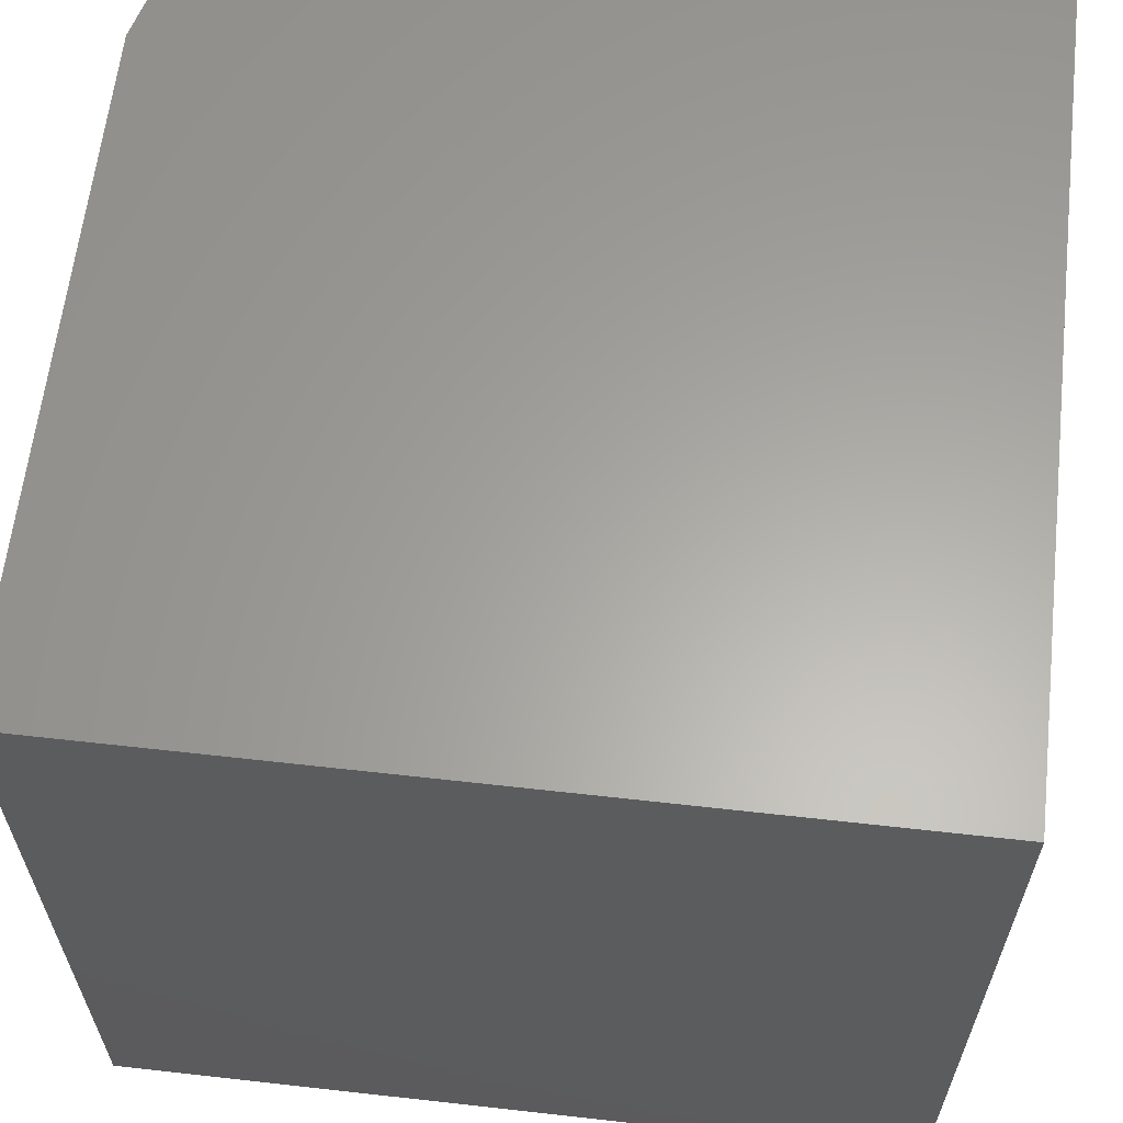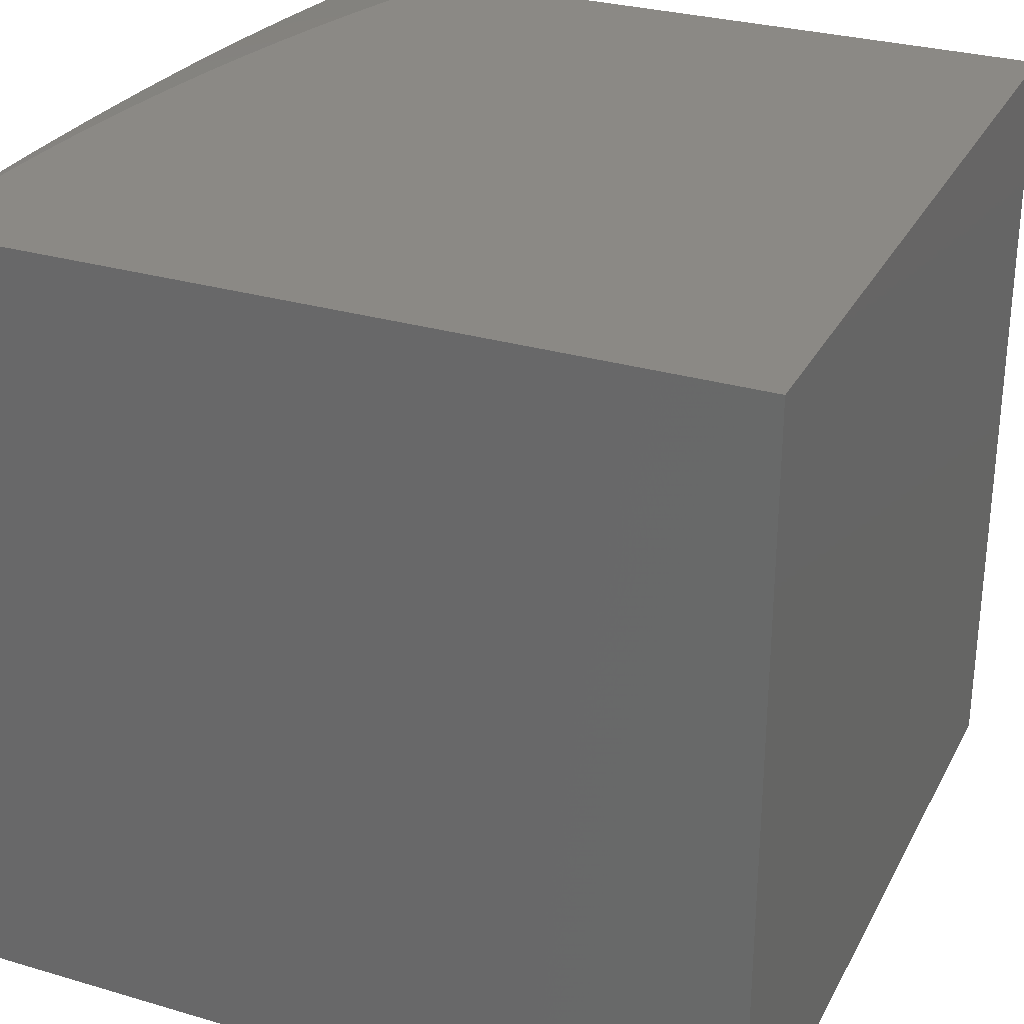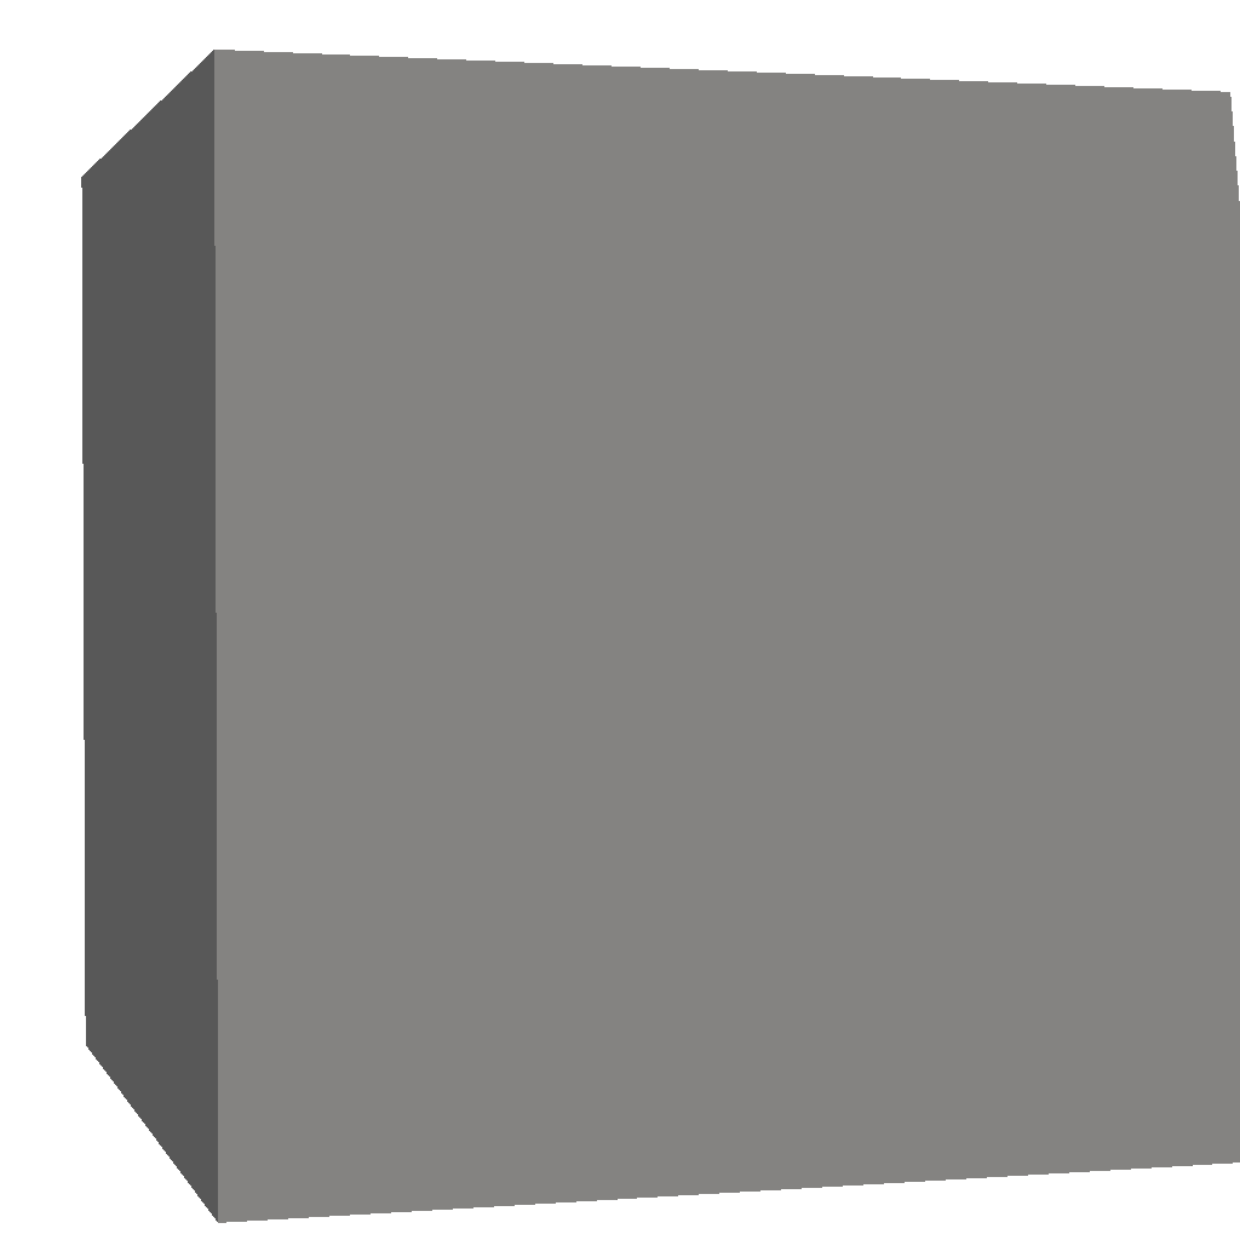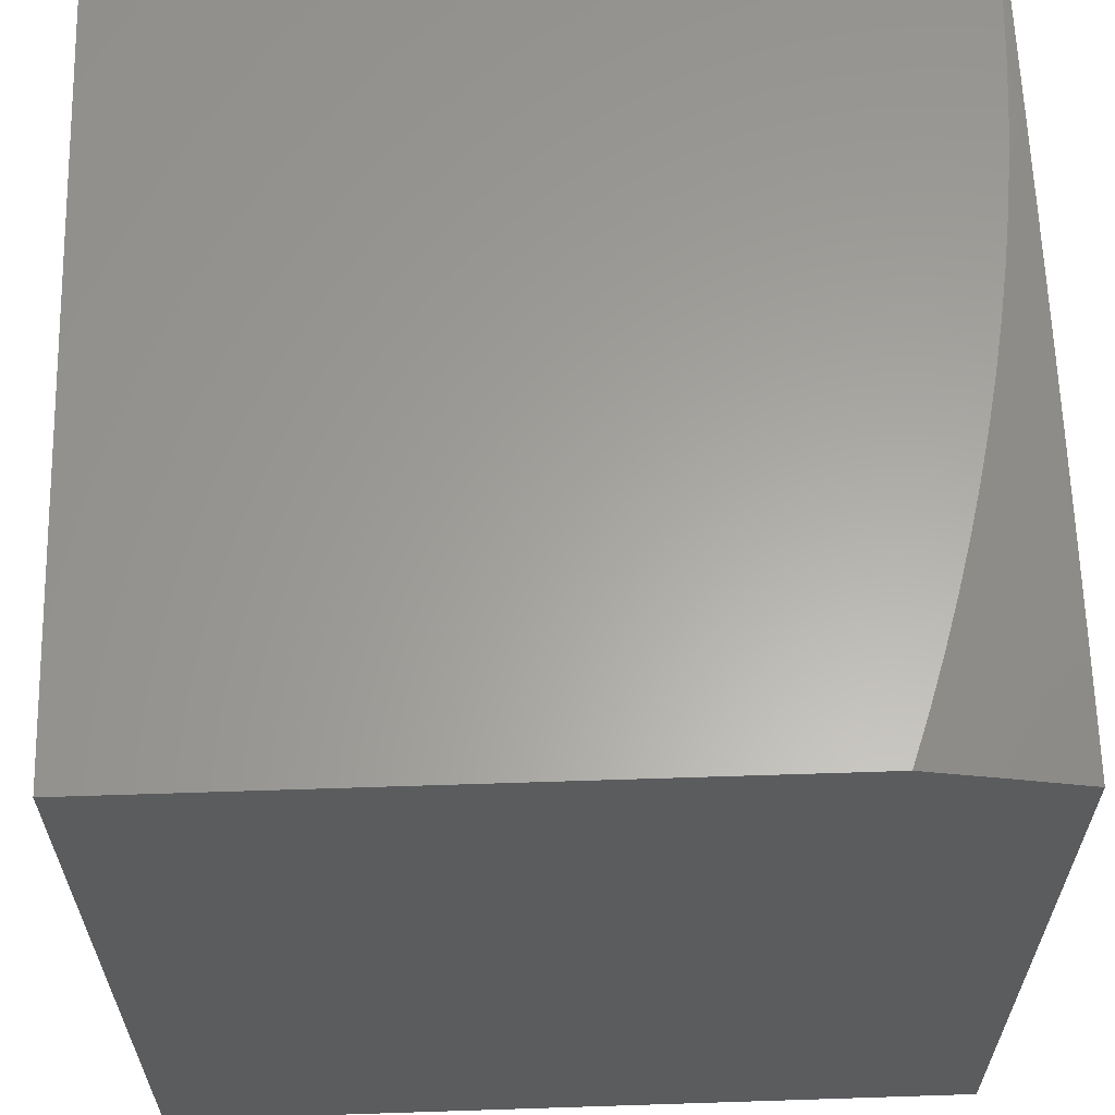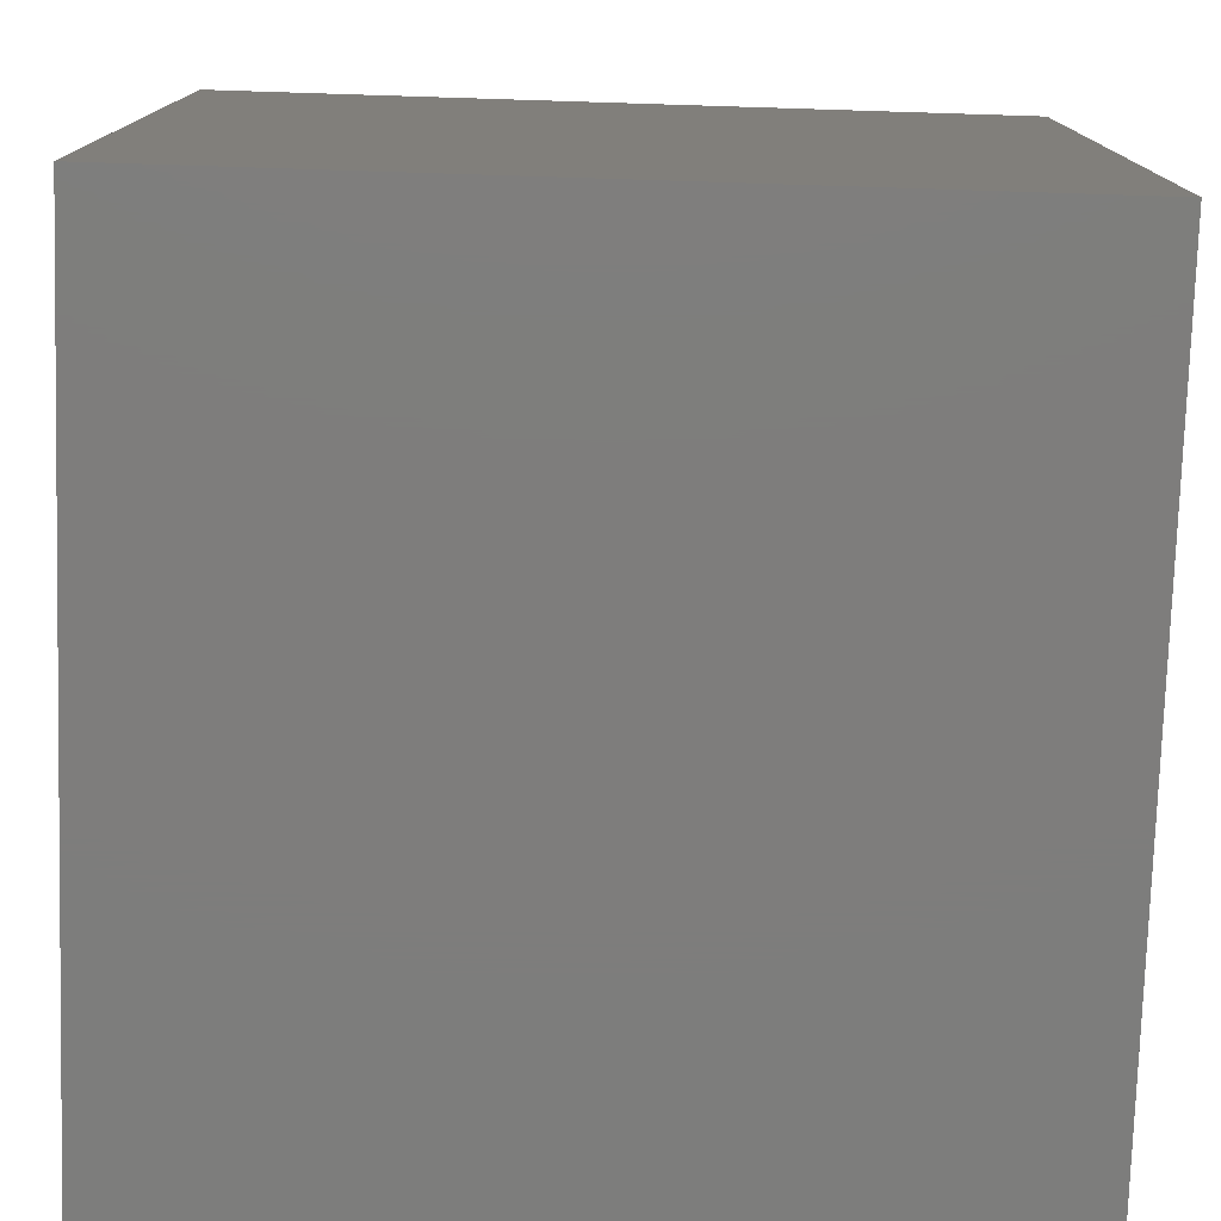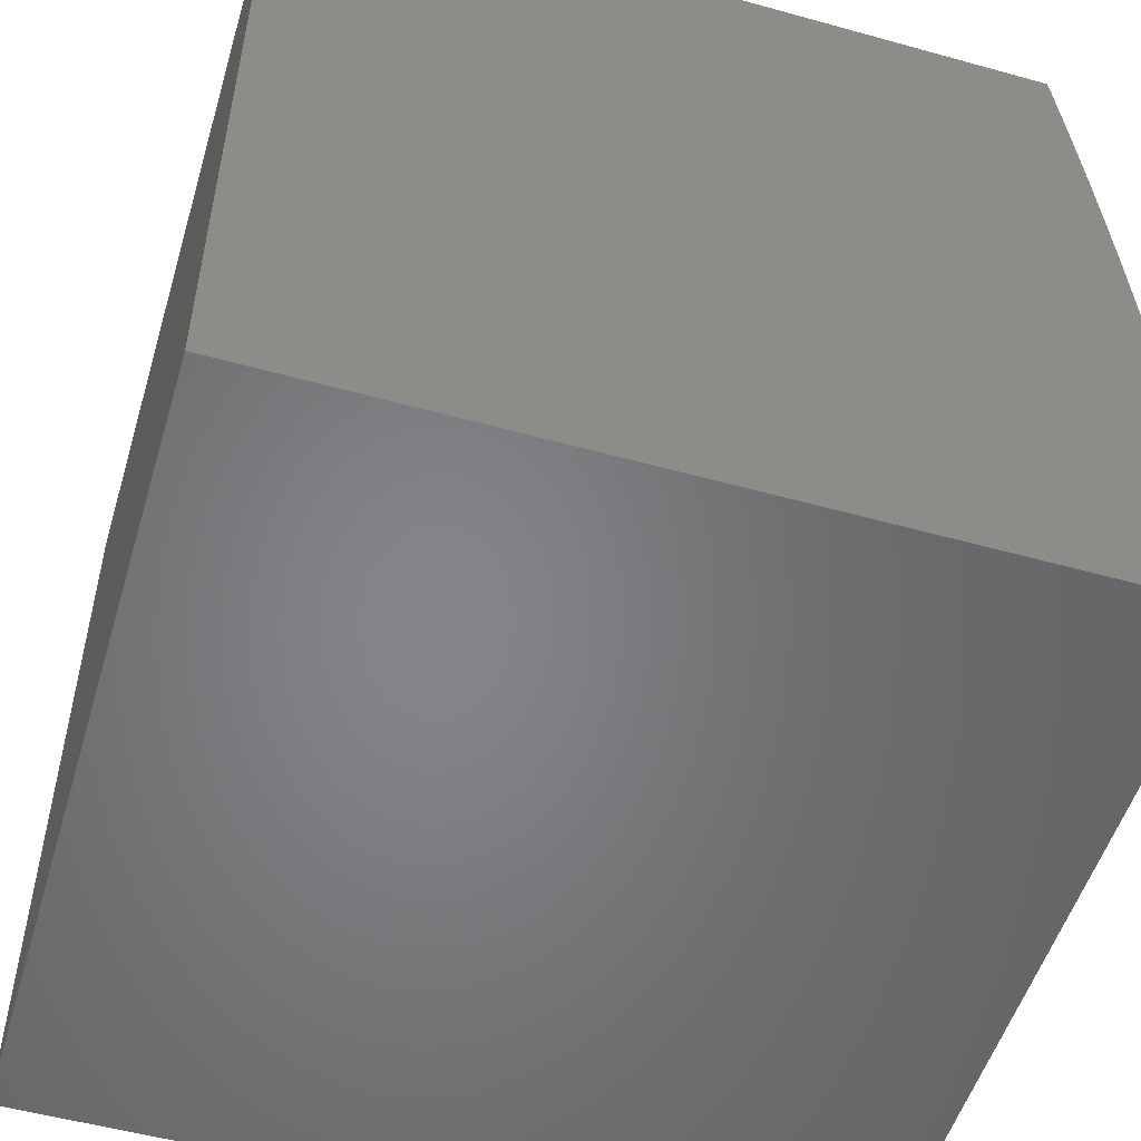
<metadata>
{"format":"stl","ext":"stl","renderer":"f3d","projection":"perspective","resolution":1024,"background":"white","views":[{"elev":62.2,"azim":96.5,"up":"+Y"},{"elev":29.5,"azim":23.4,"up":"+Z"},{"elev":1.5,"azim":-105.9,"up":"+Y"},{"elev":62.0,"azim":178.1,"up":"+Z"},{"elev":-77.1,"azim":178.2,"up":"+Y"},{"elev":-52.7,"azim":-106.6,"up":"+Y"}]}
</metadata>
<code>
# stl→obj: 40 verts, 76 faces
v -3 0.8753 10.96
v -2.93 0.9321 10.97
v -3 1 10.95
v -2.919 0.9646 10.97
v -2.907 0.9971 10.97
v -2.834 0.94 11
v -2.906 1 10.97
v -2.812 1 11
v -3 0.7506 10.97
v -2.961 0.8342 10.97
v -2.941 0.8995 10.97
v -2.854 0.8796 11
v -3 0.6257 10.98
v -2.996 0.7037 10.97
v -2.979 0.7689 10.97
v -2.891 0.7574 11
v -2.873 0.8187 11
v -3 0.5007 10.99
v -2.935 0.571 11
v -2.922 0.6335 11
v -2.907 0.6956 11
v -3 0.3756 10.99
v -2.958 0.445 11
v -2.947 0.5082 11
v -3 0.2505 10.99
v -2.975 0.3183 11
v -2.967 0.3818 11
v -3 0.1253 11
v -2.986 0.1912 11
v -2.981 0.2548 11
v -3 0 11
v -2.992 0.06376 11
v -2.99 0.1275 11
v -2.993 -3.582e-16 11
v -3 1 10
v -2 1 10
v -2 1 11
v -2 0 11
v -2 0 10
v -3 0 10
f 1 2 3
f 3 2 4
f 3 4 5
f 5 4 6
f 5 6 7
f 7 6 8
f 9 10 1
f 1 10 11
f 1 11 2
f 2 11 12
f 2 12 6
f 13 14 9
f 9 14 15
f 9 15 10
f 10 15 16
f 10 16 17
f 18 19 13
f 13 19 20
f 13 20 14
f 14 20 21
f 14 21 15
f 15 21 16
f 22 23 18
f 18 23 24
f 18 24 19
f 25 26 22
f 22 26 27
f 22 27 23
f 28 29 25
f 25 29 30
f 25 30 26
f 31 32 28
f 28 32 33
f 28 33 29
f 31 34 32
f 10 17 11
f 11 17 12
f 7 3 5
f 2 6 4
f 3 7 35
f 35 7 8
f 35 8 36
f 36 8 37
f 8 6 37
f 37 6 12
f 37 12 17
f 17 16 37
f 37 16 21
f 37 21 20
f 37 20 38
f 38 20 19
f 38 19 24
f 24 23 38
f 38 23 27
f 38 27 26
f 26 30 38
f 38 30 29
f 38 29 33
f 33 32 38
f 38 32 34
f 39 40 36
f 36 40 35
f 31 40 34
f 34 40 39
f 34 39 38
f 31 28 40
f 40 28 25
f 40 25 22
f 22 18 40
f 40 18 35
f 35 18 13
f 35 13 9
f 9 1 35
f 35 1 3
f 38 39 37
f 37 39 36

</code>
